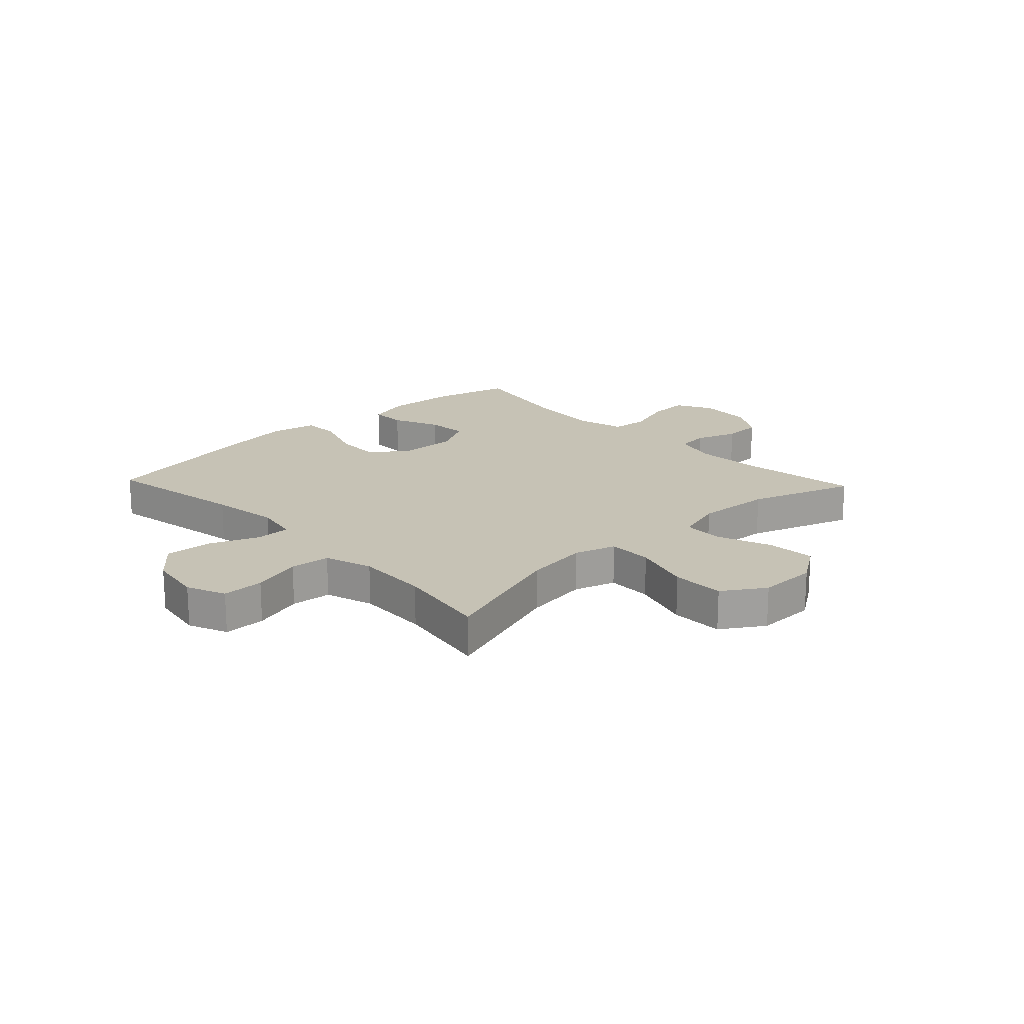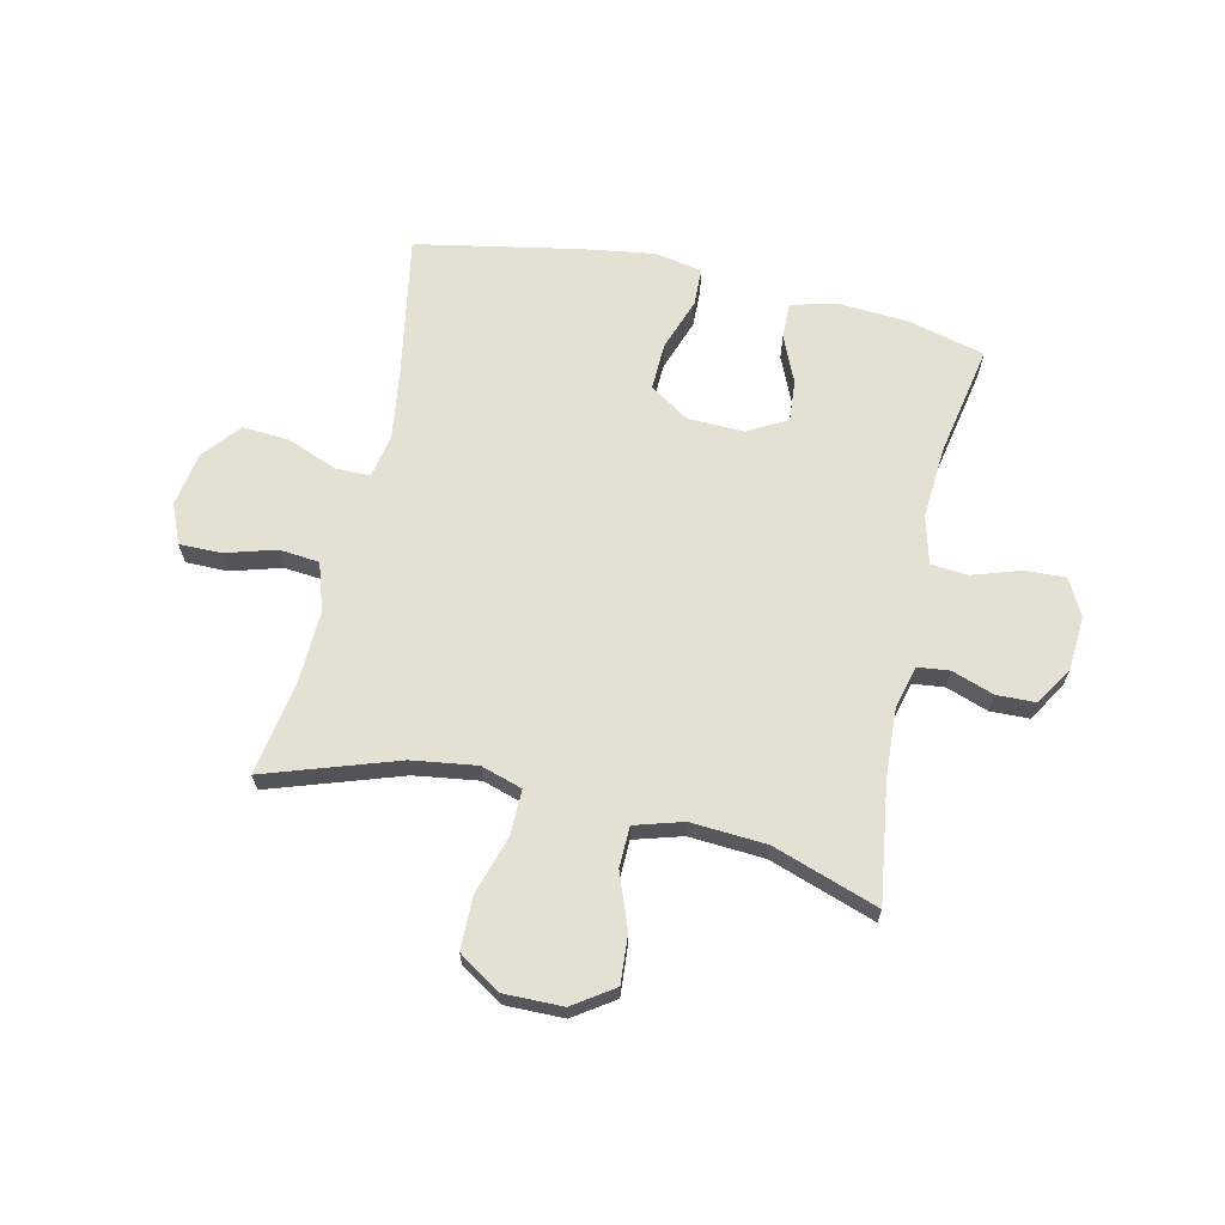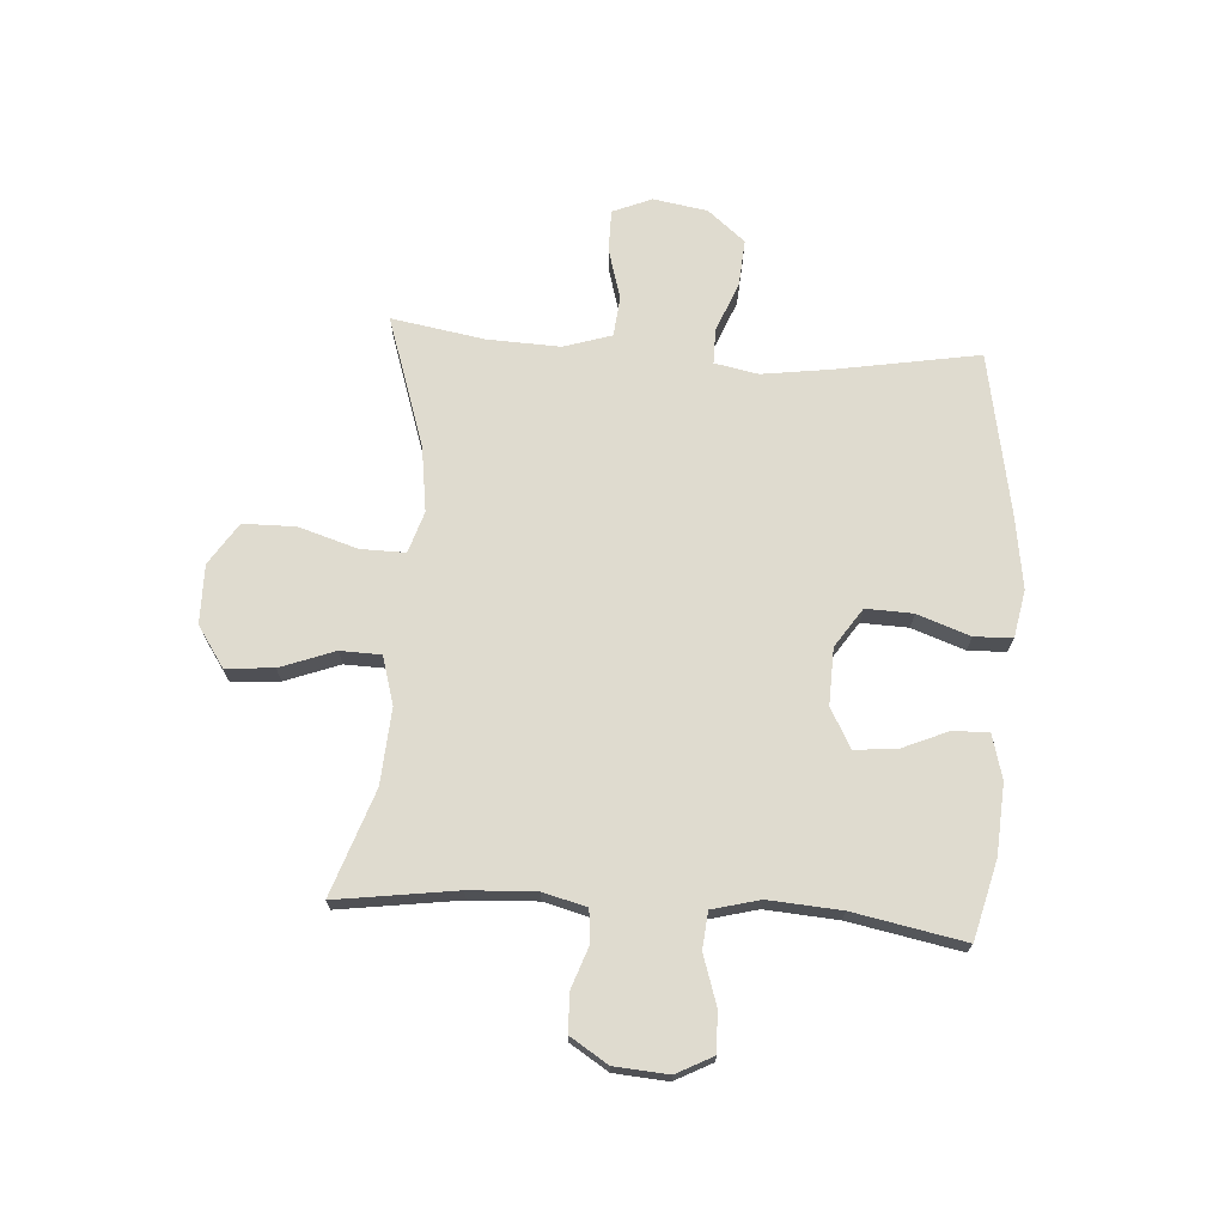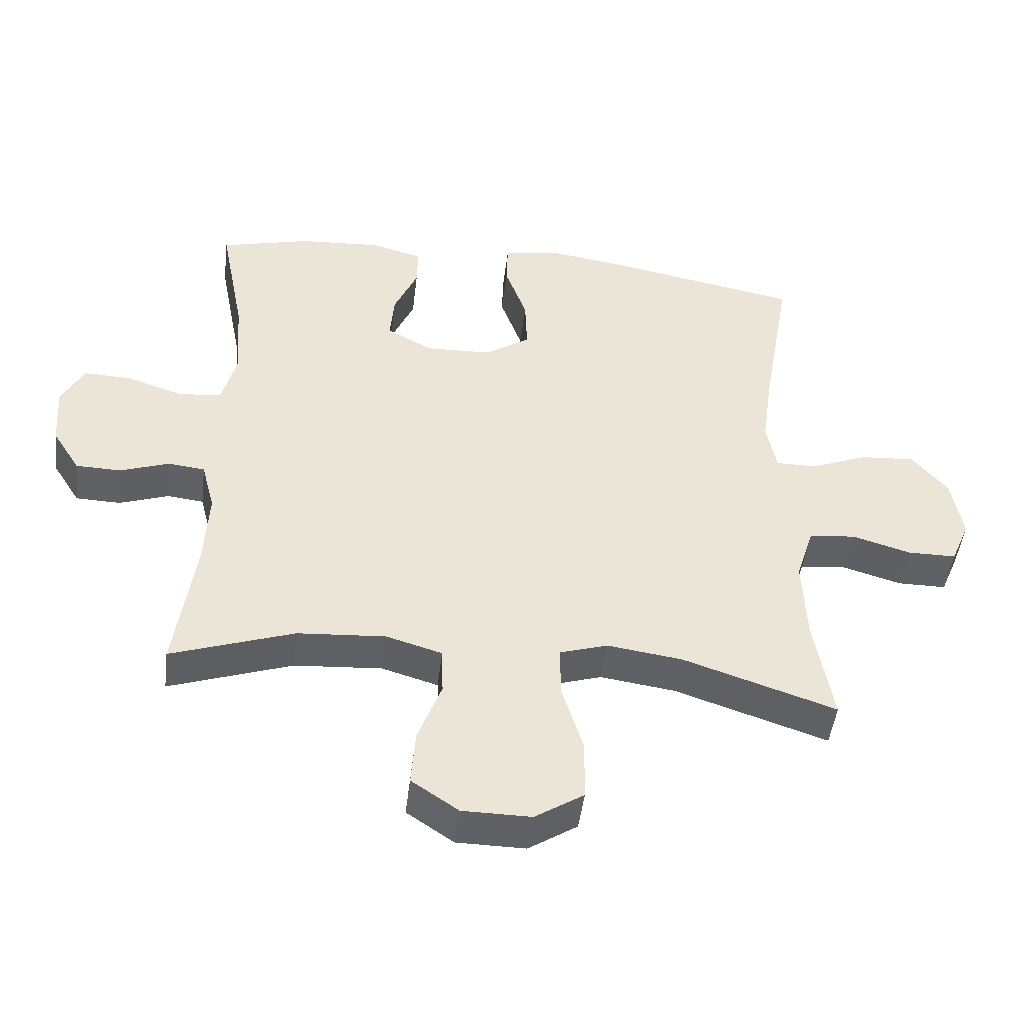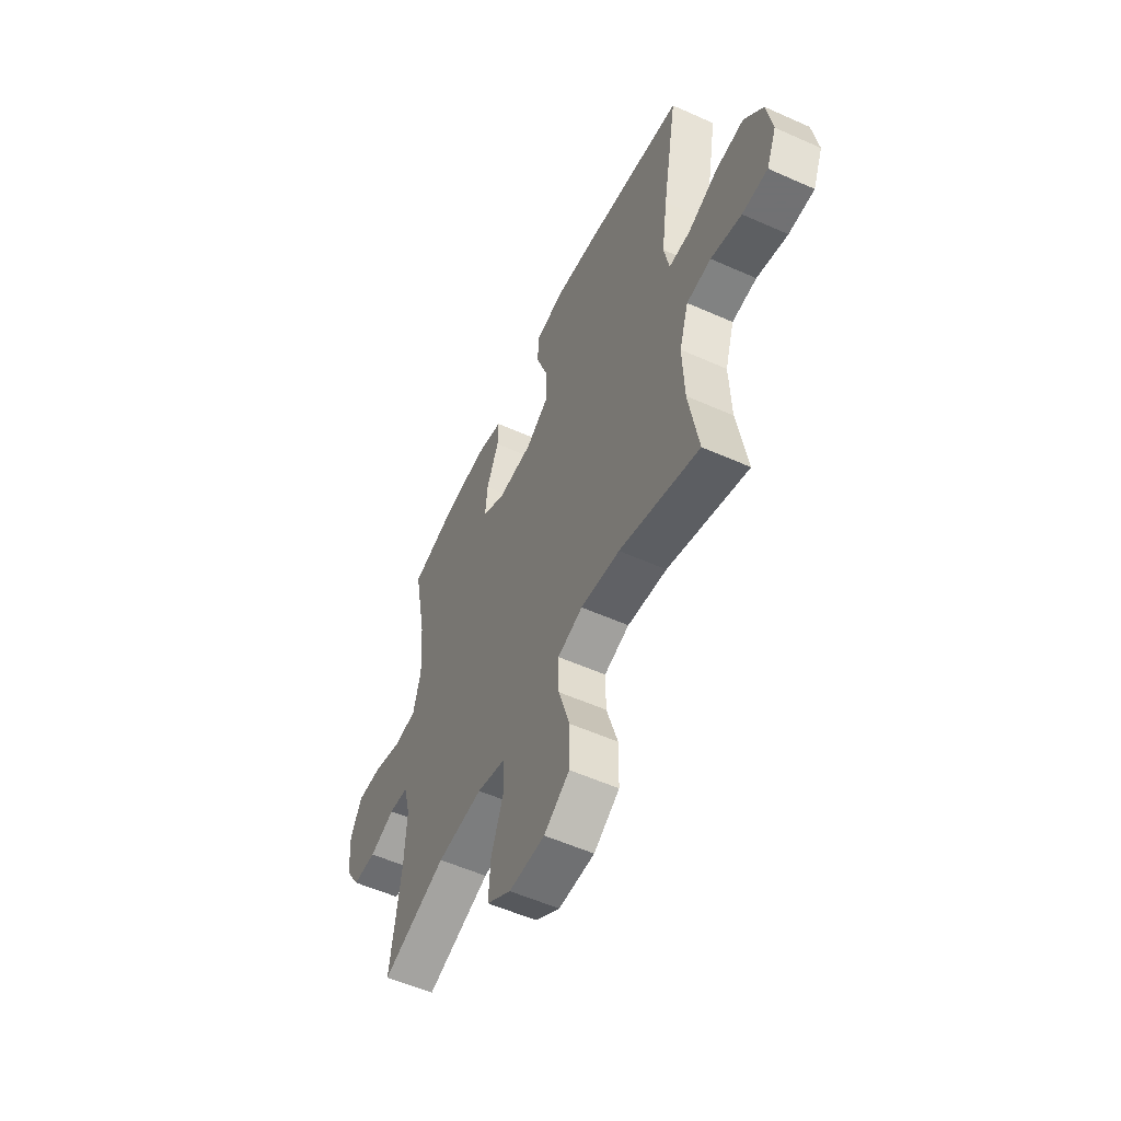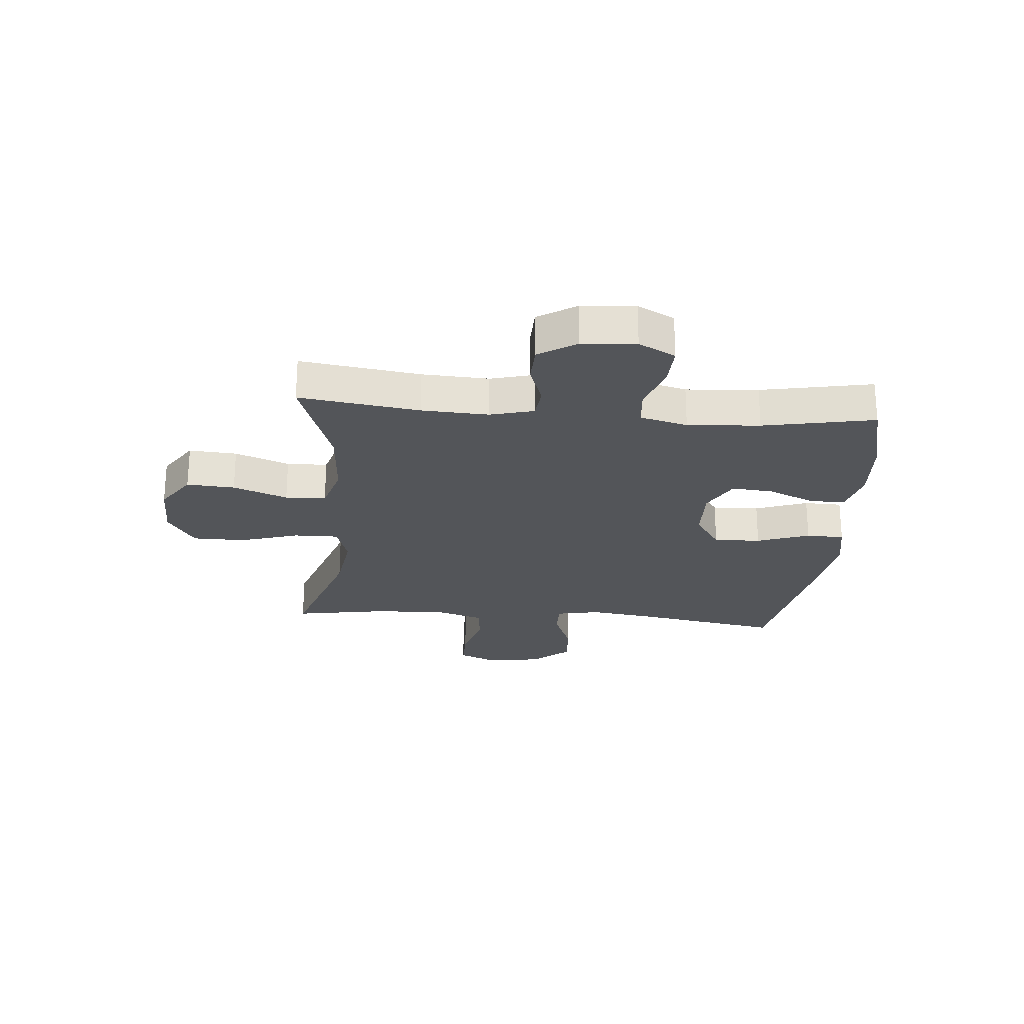
<metadata>
{"format":"obj","ext":"obj","renderer":"f3d","projection":"perspective","resolution":1024,"background":"white","views":[{"elev":18.9,"azim":136.6,"up":"+Y"},{"elev":66.0,"azim":-167.4,"up":"+Y"},{"elev":70.5,"azim":-86.1,"up":"+Y"},{"elev":-47.2,"azim":-6.9,"up":"+Z"},{"elev":-55.3,"azim":64.8,"up":"+Z"},{"elev":-24.4,"azim":-94.8,"up":"+Y"}]}
</metadata>
<code>
v 0.5 0.07 0.5
v 0.456 0.07 0.248
v 0.439 0.07 0.126
v 0.454 0.07 0.049
v 0.516 0.07 0.049
v 0.603 0.07 0.084
v 0.686 0.07 0.09
v 0.741 0.07 0.024
v 0.757 0.07 -0.072
v 0.728 0.07 -0.141
v 0.654 0.07 -0.141
v 0.565 0.07 -0.115
v 0.494 0.07 -0.122
v 0.467 0.07 -0.207
v 0.472 0.07 -0.335
v 0.5 0.07 -0.5
v 0.268 0.07 -0.423
v 0.154 0.07 -0.407
v 0.081 0.07 -0.43
v 0.082 0.07 -0.509
v 0.114 0.07 -0.613
v 0.113 0.07 -0.706
v 0.039 0.07 -0.754
v -0.065 0.07 -0.753
v -0.136 0.07 -0.705
v -0.13 0.07 -0.62
v -0.094 0.07 -0.524
v -0.096 0.07 -0.452
v -0.181 0.07 -0.427
v -0.314 0.07 -0.436
v -0.5 0.07 -0.5
v -0.47 0.07 -0.288
v -0.464 0.07 -0.17
v -0.484 0.07 -0.093
v -0.54 0.07 -0.087
v -0.614 0.07 -0.113
v -0.682 0.07 -0.111
v -0.724 0.07 -0.044
v -0.731 0.07 0.051
v -0.697 0.07 0.116
v -0.625 0.07 0.113
v -0.54 0.07 0.085
v -0.475 0.07 0.091
v -0.453 0.07 0.175
v -0.462 0.07 0.303
v -0.5 0.07 0.5
v -0.362 0.07 0.535
v -0.238 0.07 0.543
v -0.16 0.07 0.522
v -0.161 0.07 0.459
v -0.197 0.07 0.376
v -0.203 0.07 0.303
v -0.134 0.07 0.265
v -0.034 0.07 0.268
v 0.035 0.07 0.314
v 0.032 0.07 0.397
v -0.001 0.07 0.49
v 0.001 0.07 0.557
v 0.085 0.07 0.573
v 0.213 0.07 0.554
v 0.5 0 0.5
v 0.456 0 0.248
v 0.439 0 0.126
v 0.454 0 0.049
v 0.516 0 0.049
v 0.603 0 0.084
v 0.686 0 0.09
v 0.741 0 0.024
v 0.757 0 -0.072
v 0.728 0 -0.141
v 0.654 0 -0.141
v 0.565 0 -0.115
v 0.494 0 -0.122
v 0.467 0 -0.207
v 0.472 0 -0.335
v 0.5 0 -0.5
v 0.268 0 -0.423
v 0.154 0 -0.407
v 0.081 0 -0.43
v 0.082 0 -0.509
v 0.114 0 -0.613
v 0.113 0 -0.706
v 0.039 0 -0.754
v -0.065 0 -0.753
v -0.136 0 -0.705
v -0.13 0 -0.62
v -0.094 0 -0.524
v -0.096 0 -0.452
v -0.181 0 -0.427
v -0.314 0 -0.436
v -0.5 0 -0.5
v -0.47 0 -0.288
v -0.464 0 -0.17
v -0.484 0 -0.093
v -0.54 0 -0.087
v -0.614 0 -0.113
v -0.682 0 -0.111
v -0.724 0 -0.044
v -0.731 0 0.051
v -0.697 0 0.116
v -0.625 0 0.113
v -0.54 0 0.085
v -0.475 0 0.091
v -0.453 0 0.175
v -0.462 0 0.303
v -0.5 0 0.5
v -0.362 0 0.535
v -0.238 0 0.543
v -0.16 0 0.522
v -0.161 0 0.459
v -0.197 0 0.376
v -0.203 0 0.303
v -0.134 0 0.265
v -0.034 0 0.268
v 0.035 0 0.314
v 0.032 0 0.397
v -0.001 0 0.49
v 0.001 0 0.557
v 0.085 0 0.573
v 0.213 0 0.554
f 59 60 1 2
f 56 57 58 59
f 55 56 59 2
f 54 55 2 3
f 53 54 3 4
f 48 49 50 51
f 48 51 52
f 45 46 47 48
f 44 45 48 52
f 43 44 52 53
f 39 40 41 42
f 39 42 43
f 38 39 43
f 35 36 37 38
f 34 35 38 43
f 33 34 43 53
f 30 31 32
f 29 30 32 33
f 28 29 33 53
f 24 25 26 27
f 24 27 28
f 20 21 22 23
f 19 20 23 24
f 15 16 17
f 14 15 17 18
f 13 14 18 19
f 9 10 11 12
f 9 12 13
f 8 9 13
f 5 6 7 8
f 4 5 8 13
f 53 4 13 19
f 19 24 28 53
f 62 61 120 119
f 119 118 117 116
f 62 119 116 115
f 63 62 115 114
f 64 63 114 113
f 111 110 109 108
f 112 111 108
f 108 107 106 105
f 112 108 105 104
f 113 112 104 103
f 102 101 100 99
f 103 102 99
f 103 99 98
f 98 97 96 95
f 103 98 95 94
f 113 103 94 93
f 92 91 90
f 93 92 90 89
f 113 93 89 88
f 87 86 85 84
f 88 87 84
f 83 82 81 80
f 84 83 80 79
f 77 76 75
f 78 77 75 74
f 79 78 74 73
f 72 71 70 69
f 73 72 69
f 73 69 68
f 68 67 66 65
f 73 68 65 64
f 79 73 64 113
f 113 88 84 79
f 1 61 62 2
f 2 62 63 3
f 3 63 64 4
f 4 64 65 5
f 5 65 66 6
f 6 66 67 7
f 7 67 68 8
f 8 68 69 9
f 9 69 70 10
f 10 70 71 11
f 11 71 72 12
f 12 72 73 13
f 13 73 74 14
f 14 74 75 15
f 15 75 76 16
f 16 76 77 17
f 17 77 78 18
f 18 78 79 19
f 19 79 80 20
f 20 80 81 21
f 21 81 82 22
f 22 82 83 23
f 23 83 84 24
f 24 84 85 25
f 25 85 86 26
f 26 86 87 27
f 27 87 88 28
f 28 88 89 29
f 29 89 90 30
f 30 90 91 31
f 31 91 92 32
f 32 92 93 33
f 33 93 94 34
f 34 94 95 35
f 35 95 96 36
f 36 96 97 37
f 37 97 98 38
f 38 98 99 39
f 39 99 100 40
f 40 100 101 41
f 41 101 102 42
f 42 102 103 43
f 43 103 104 44
f 44 104 105 45
f 45 105 106 46
f 46 106 107 47
f 47 107 108 48
f 48 108 109 49
f 49 109 110 50
f 50 110 111 51
f 51 111 112 52
f 52 112 113 53
f 53 113 114 54
f 54 114 115 55
f 55 115 116 56
f 56 116 117 57
f 57 117 118 58
f 58 118 119 59
f 59 119 120 60
f 60 120 61 1

</code>
